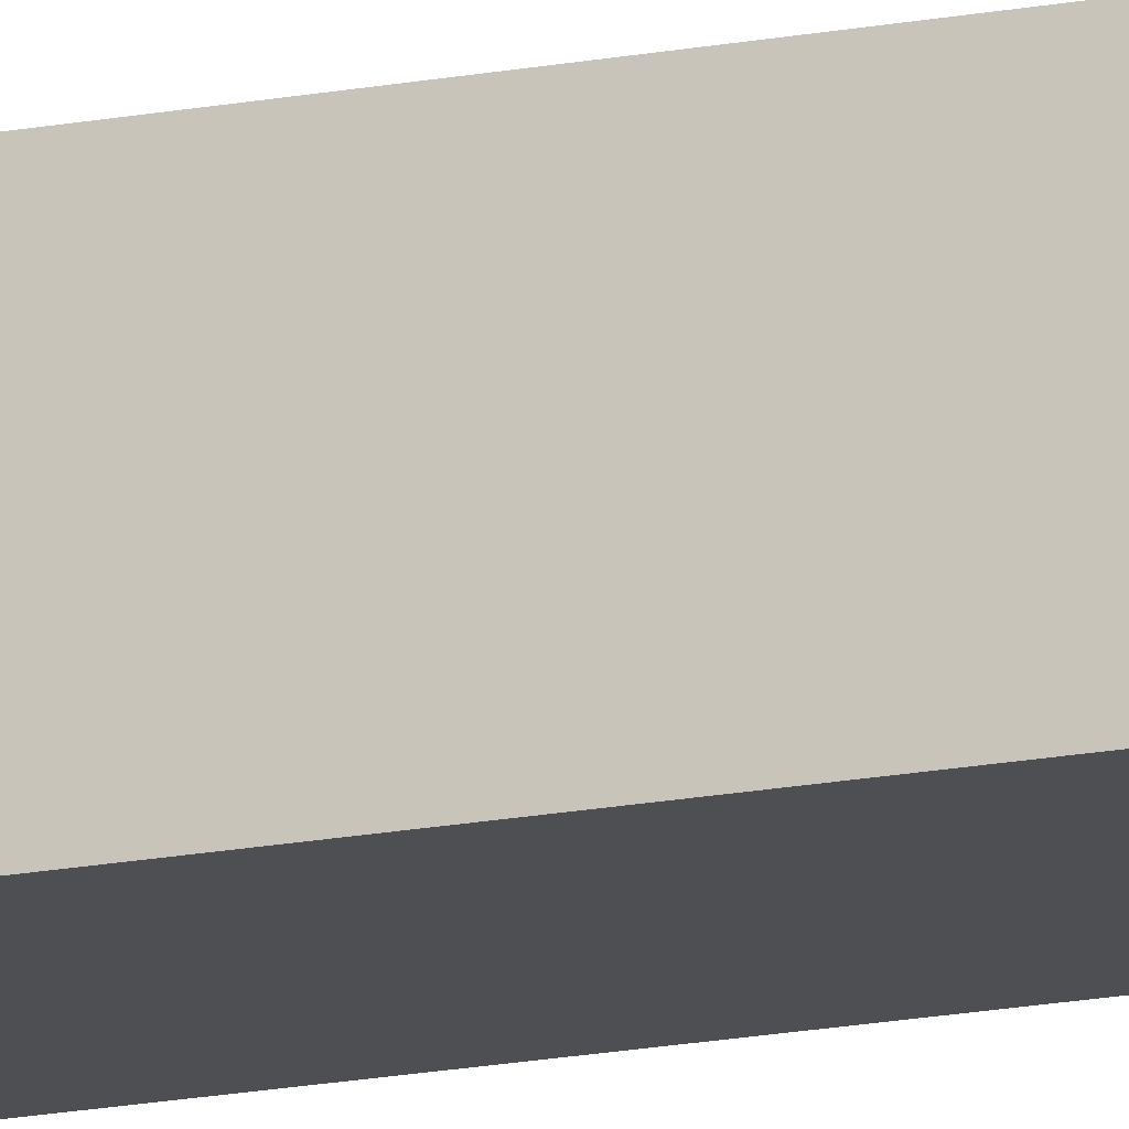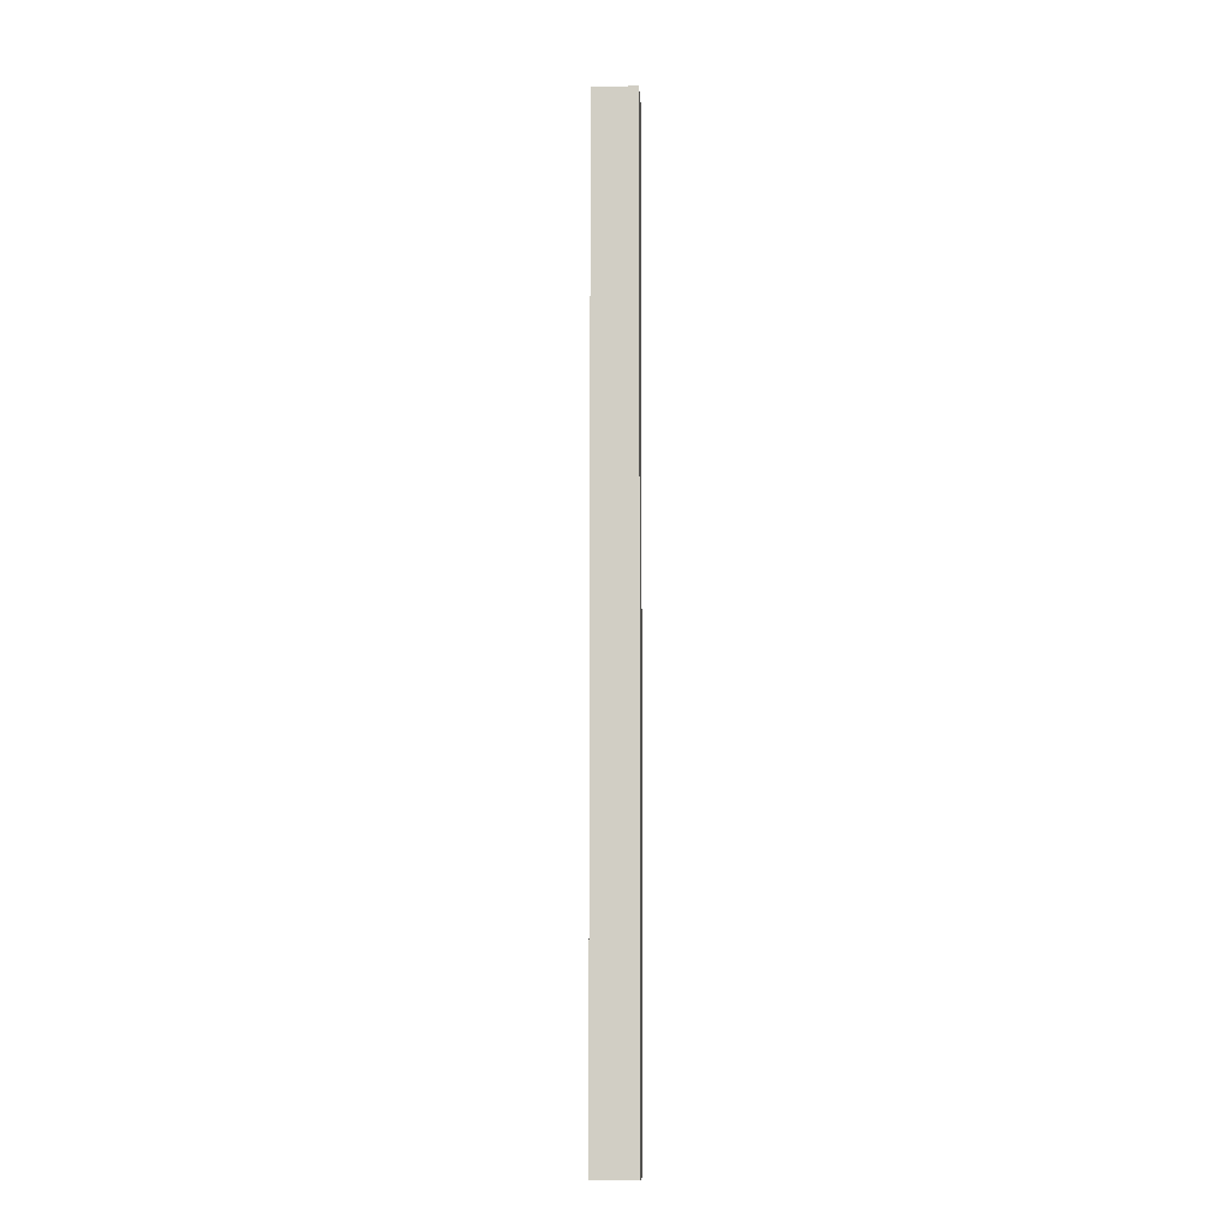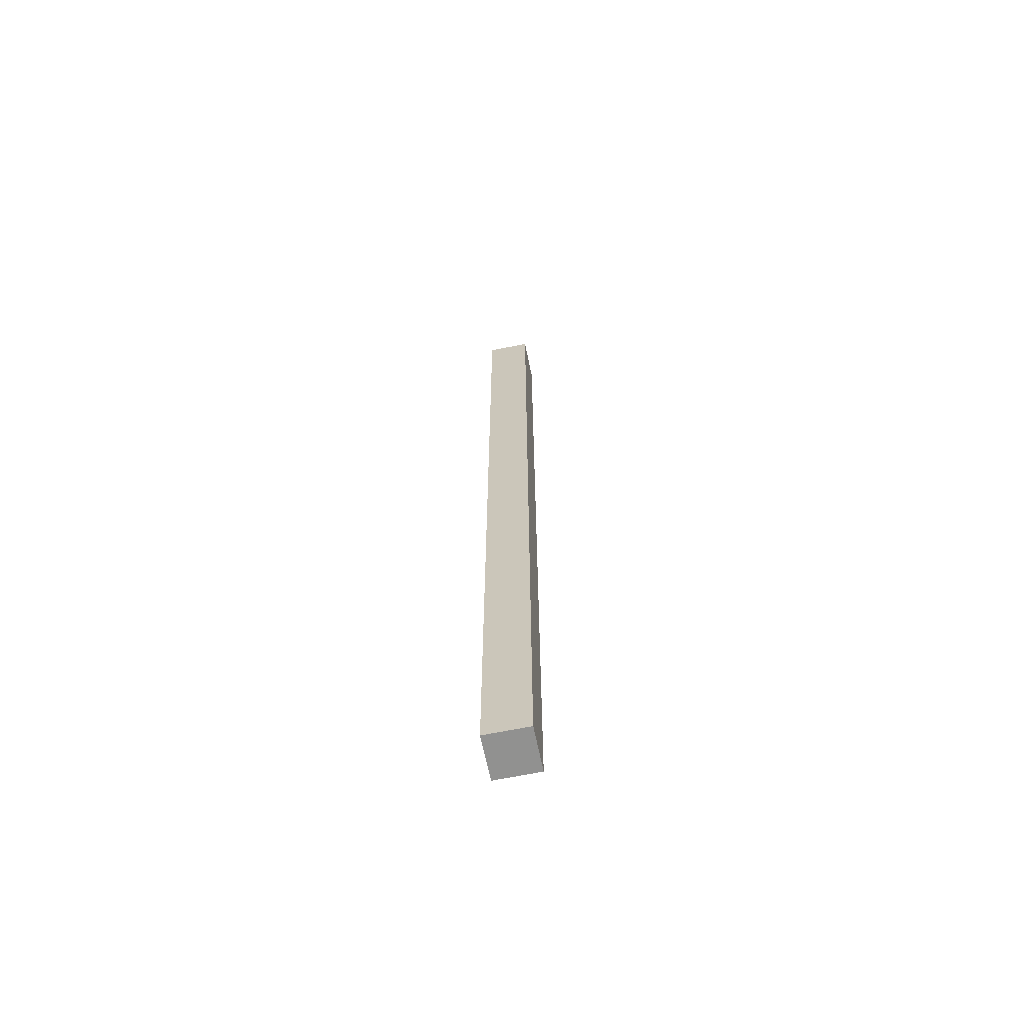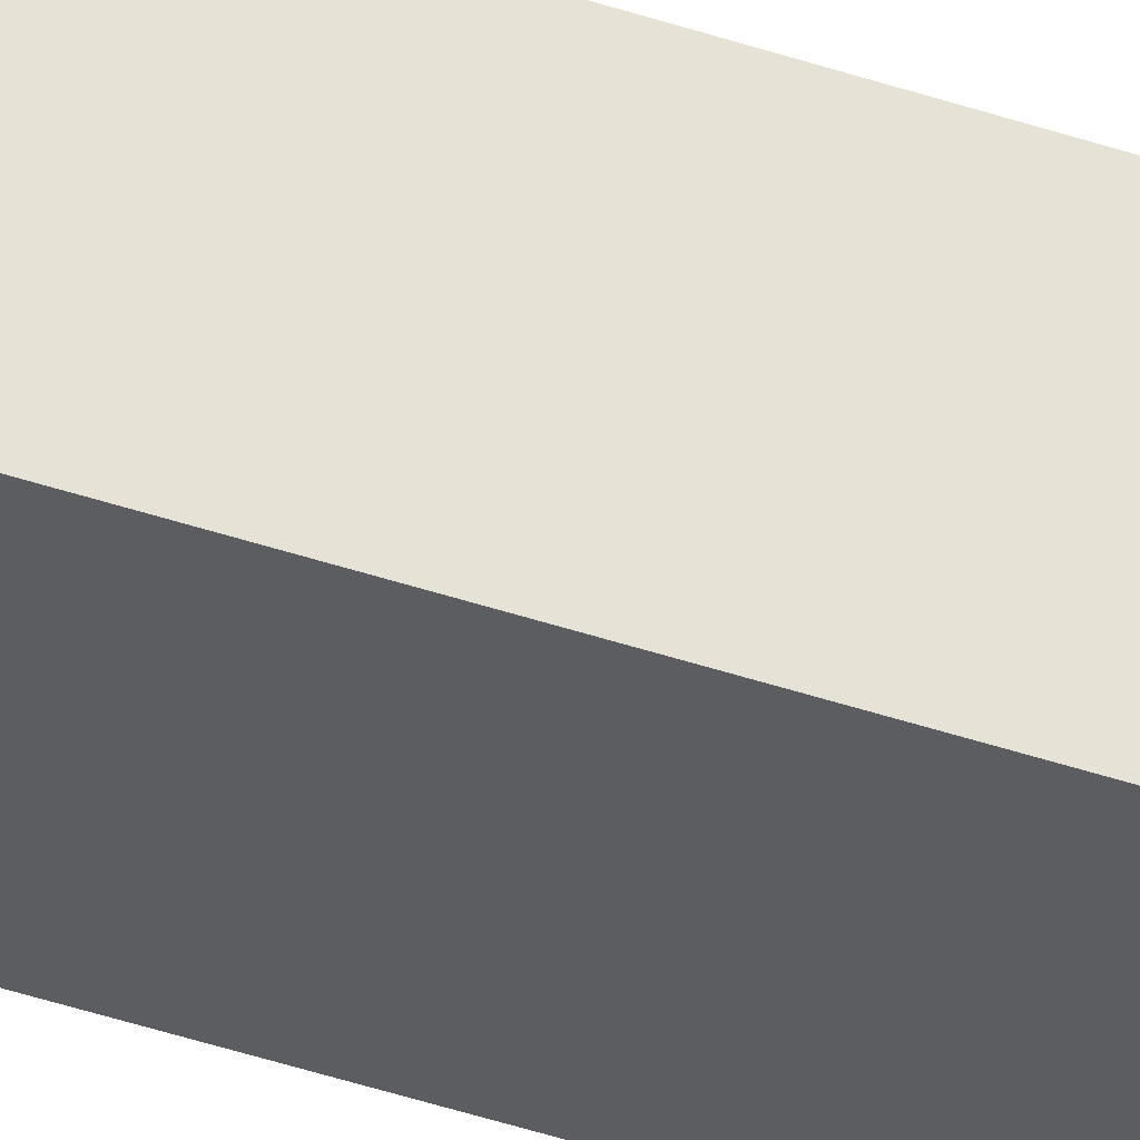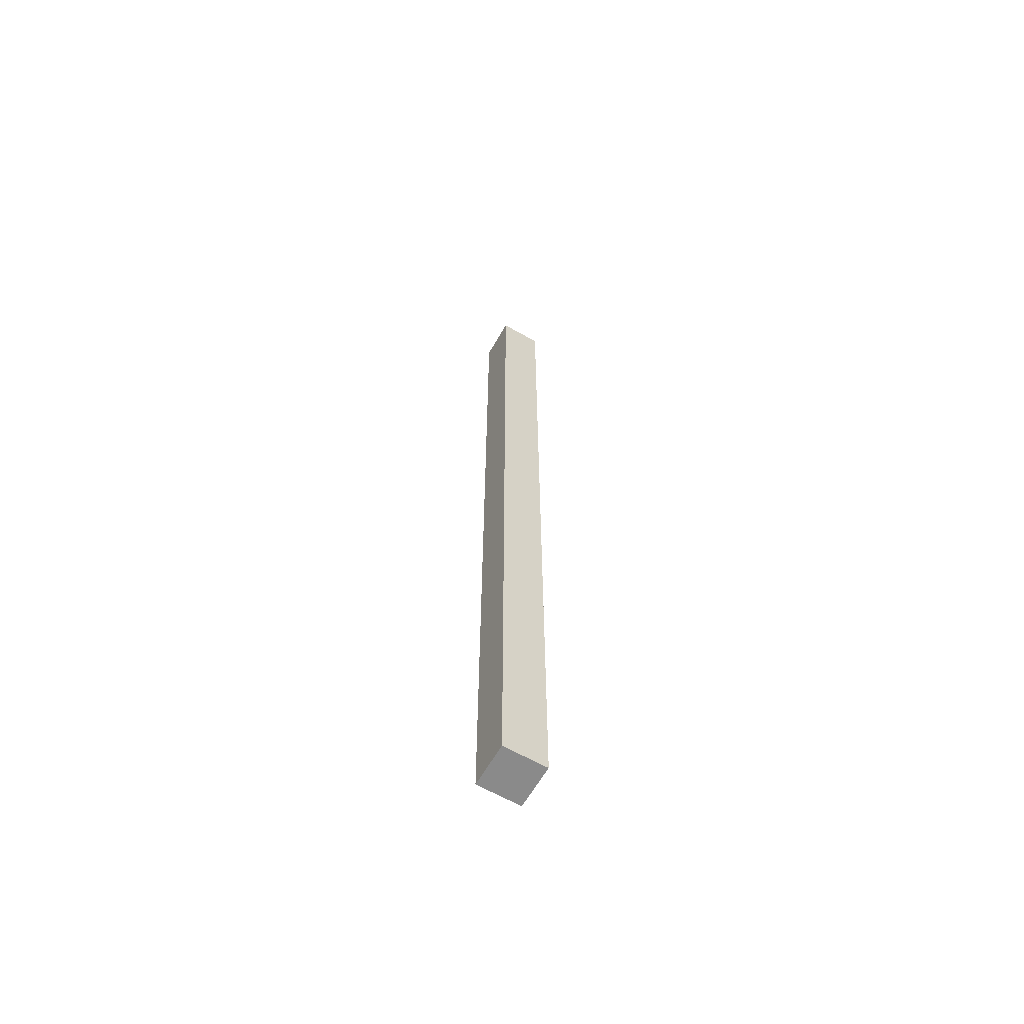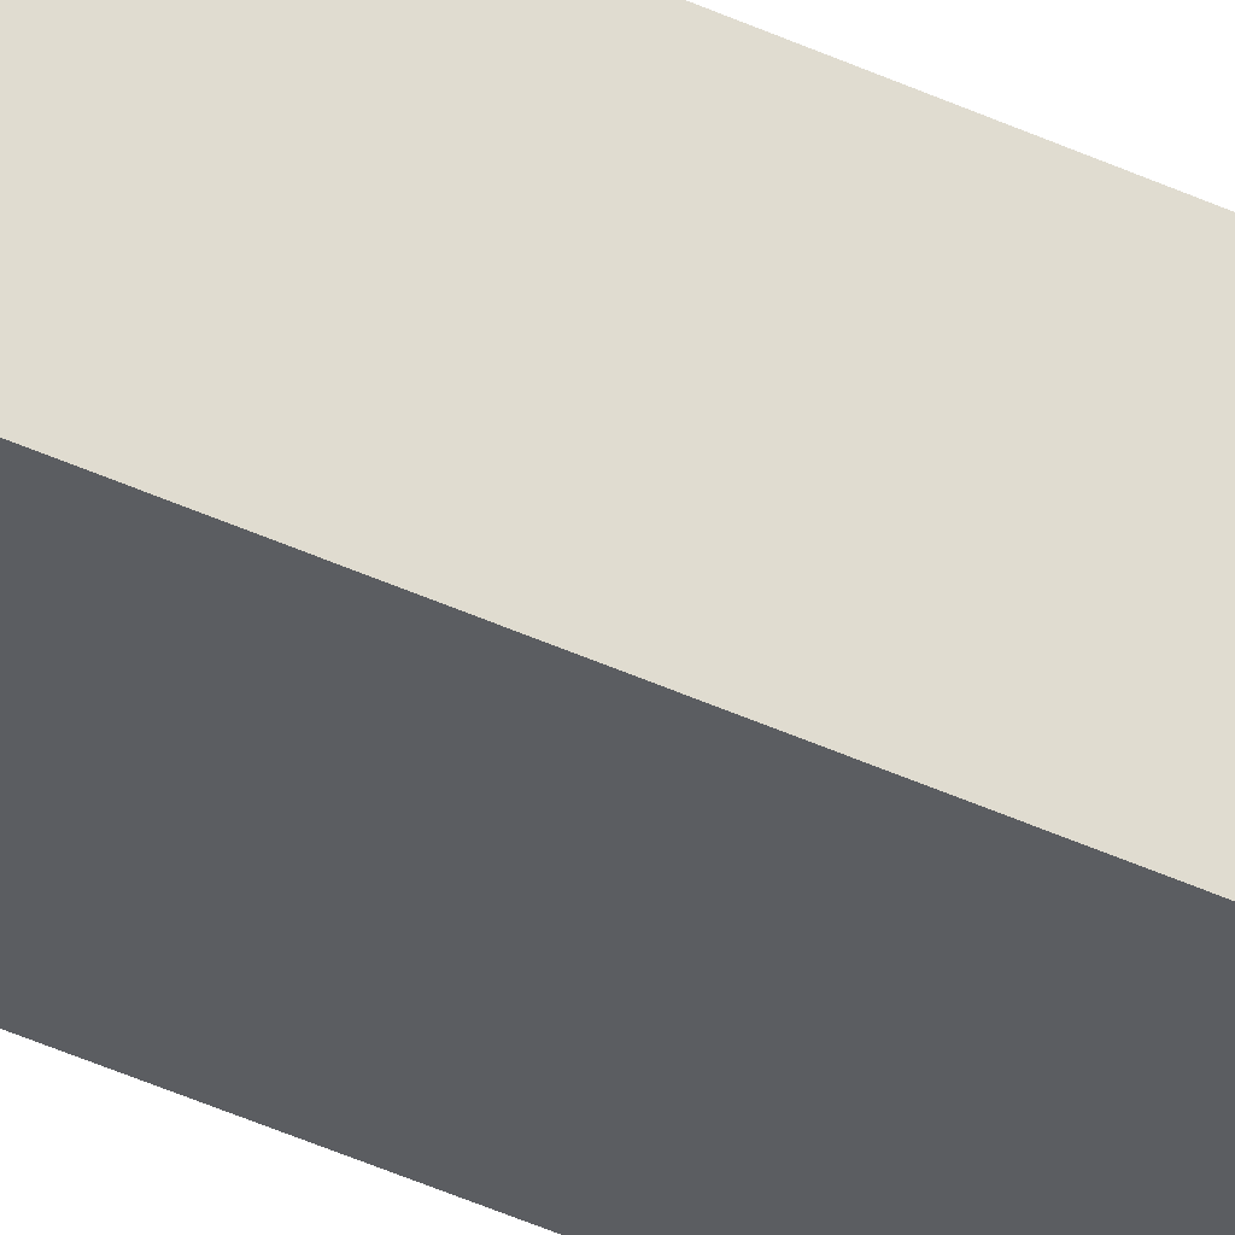
<metadata>
{"format":"obj","ext":"obj","renderer":"f3d","projection":"perspective","resolution":1024,"background":"white","views":[{"elev":-17.7,"azim":110.8,"up":"+Z"},{"elev":-8.5,"azim":93.2,"up":"+Y"},{"elev":-66.0,"azim":-168.4,"up":"+Y"},{"elev":-36.5,"azim":-114.8,"up":"+Z"},{"elev":-63.4,"azim":60.1,"up":"+Y"},{"elev":-35.6,"azim":-122.9,"up":"+Z"}]}
</metadata>
<code>
o fence01_pole_Cube.007
v -0.025 -0.55 0.025
v -0.025 0.55 0.025
v -0.025 -0.55 -0.025
v -0.025 0.55 -0.025
v 0.025 -0.55 0.025
v 0.025 0.55 0.025
v 0.025 -0.55 -0.025
v 0.025 0.55 -0.025
f 1 2 4 3
f 3 4 8 7
f 7 8 6 5
f 5 6 2 1
f 3 7 5 1
f 8 4 2 6

</code>
